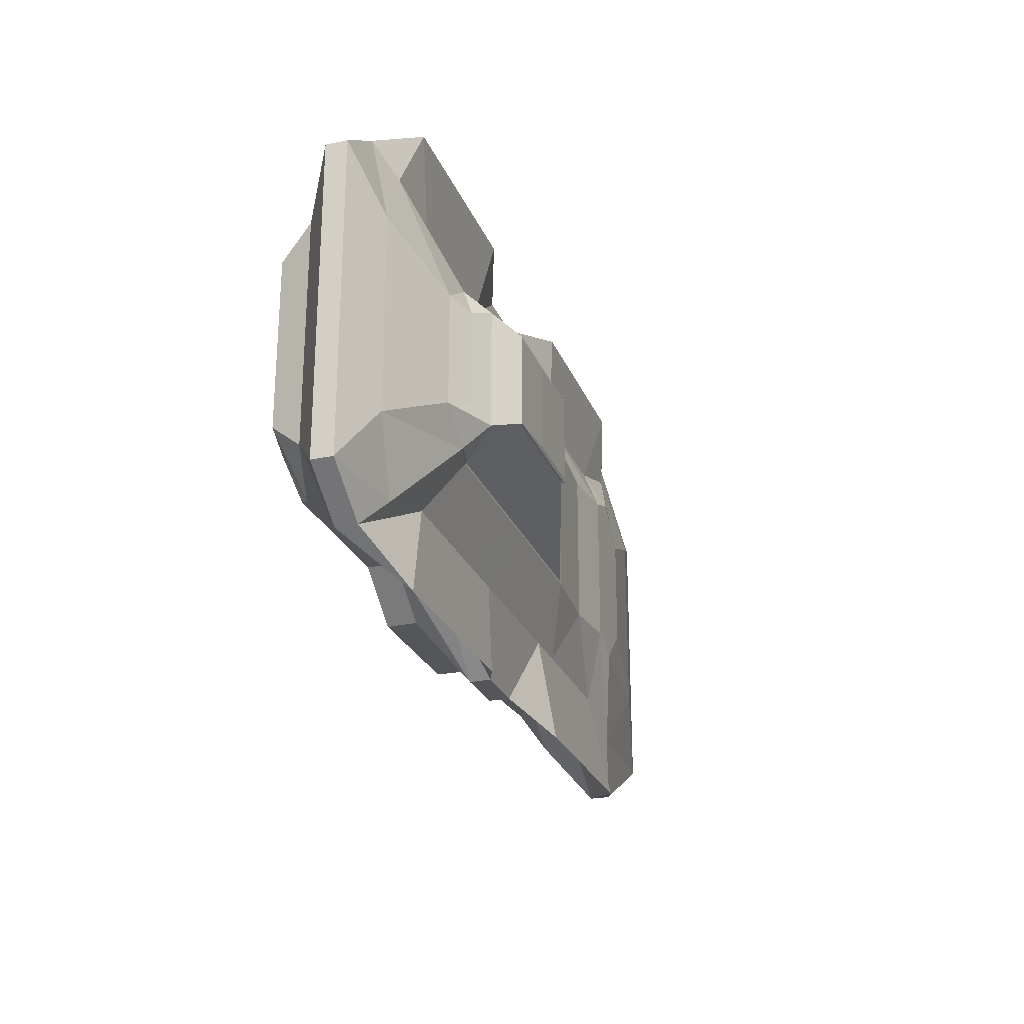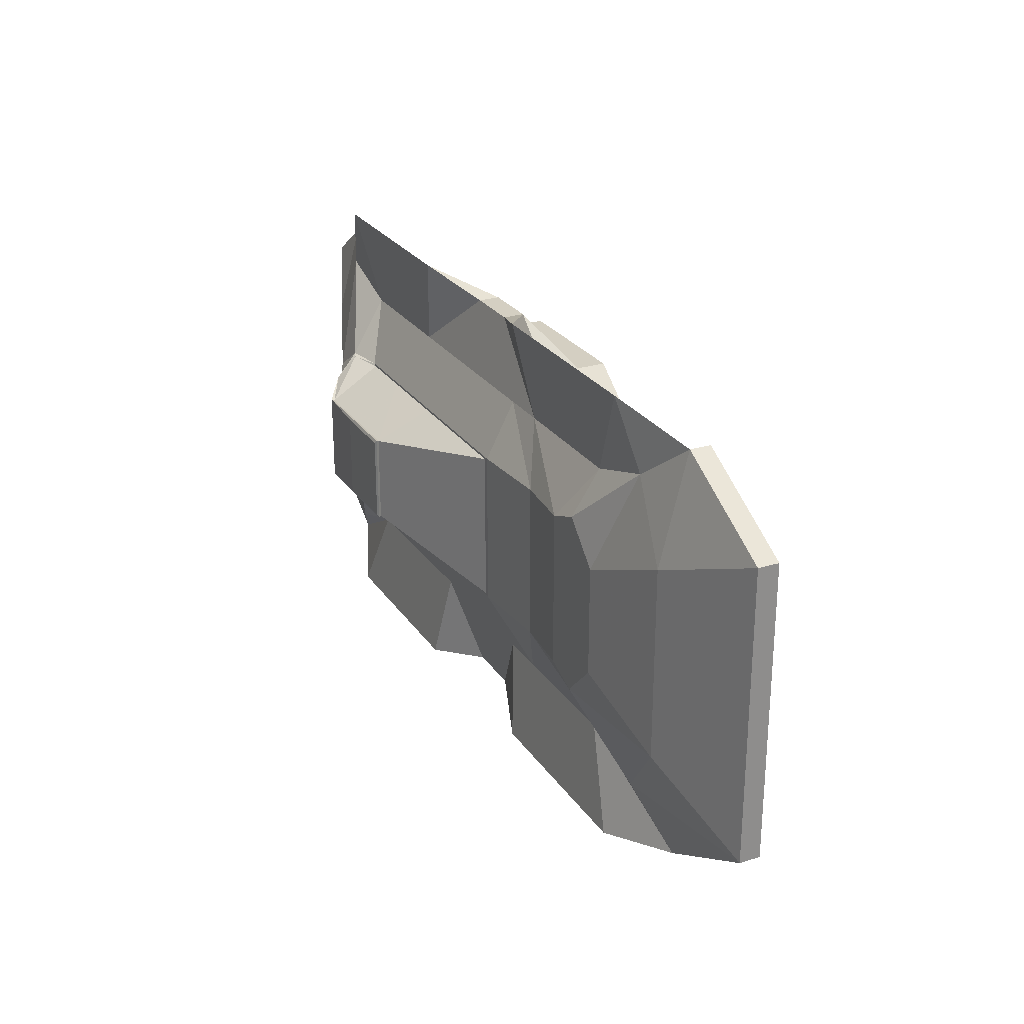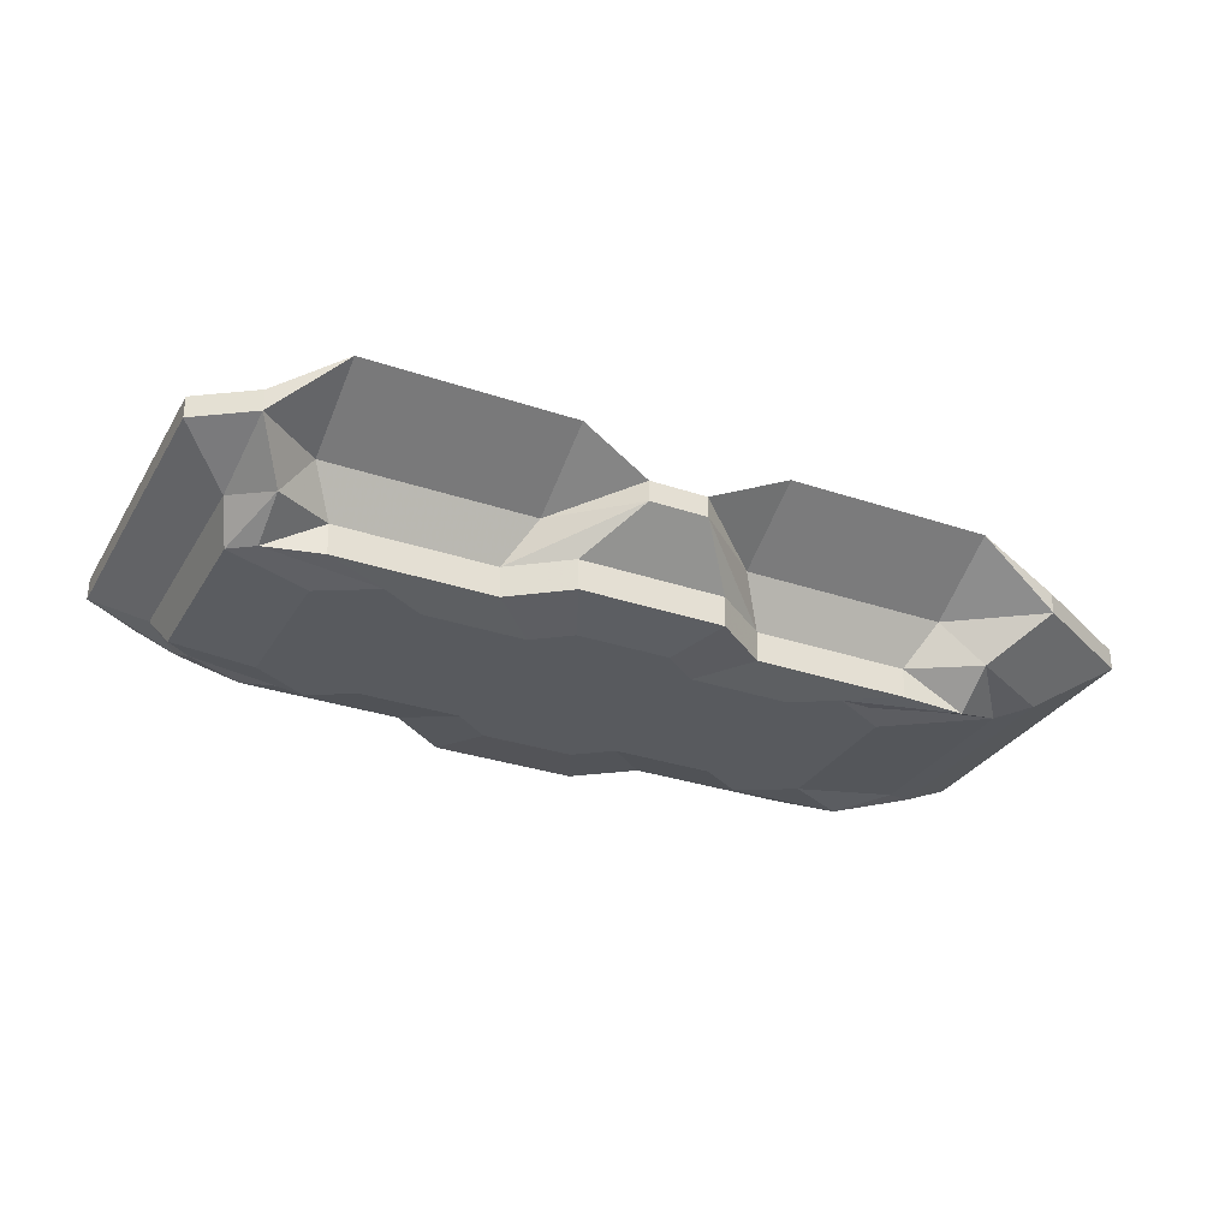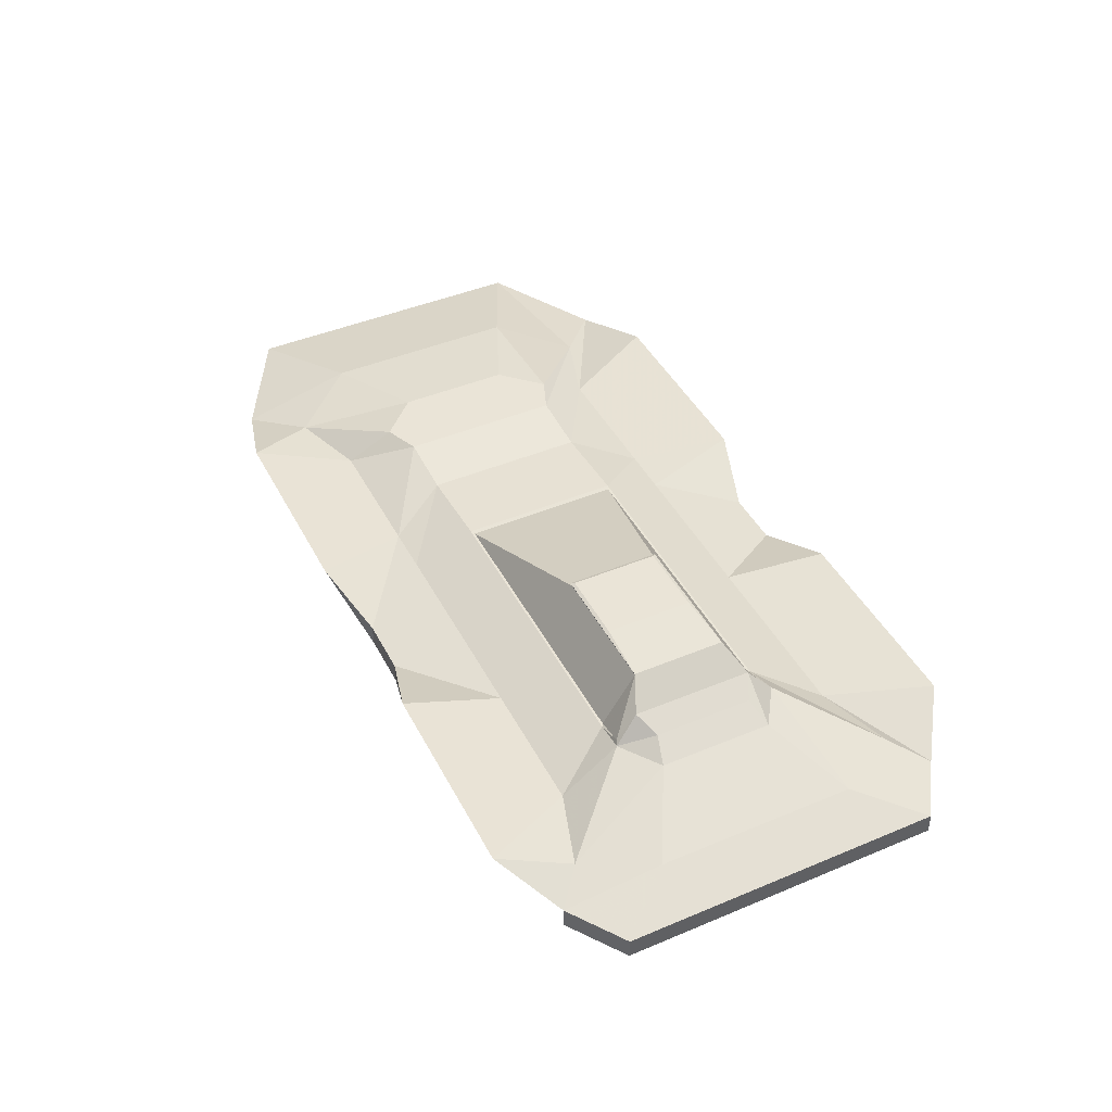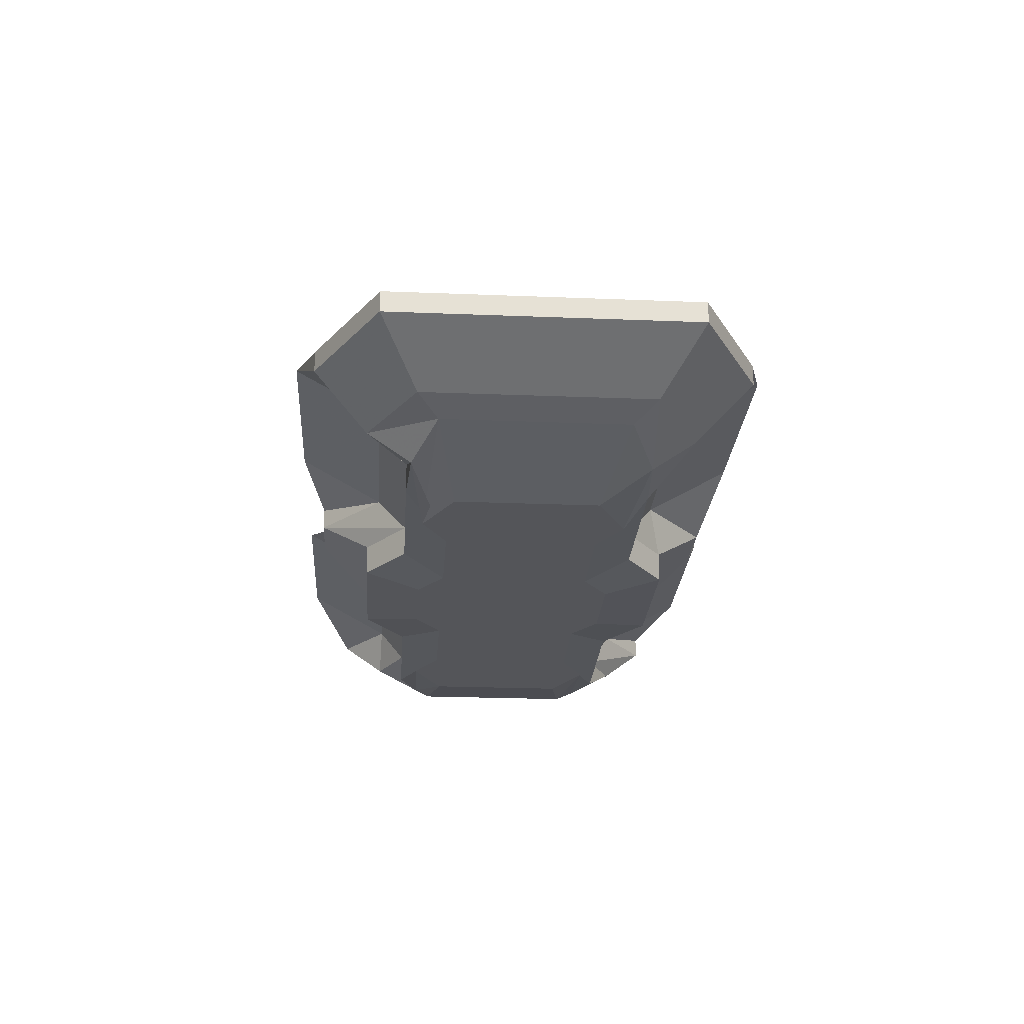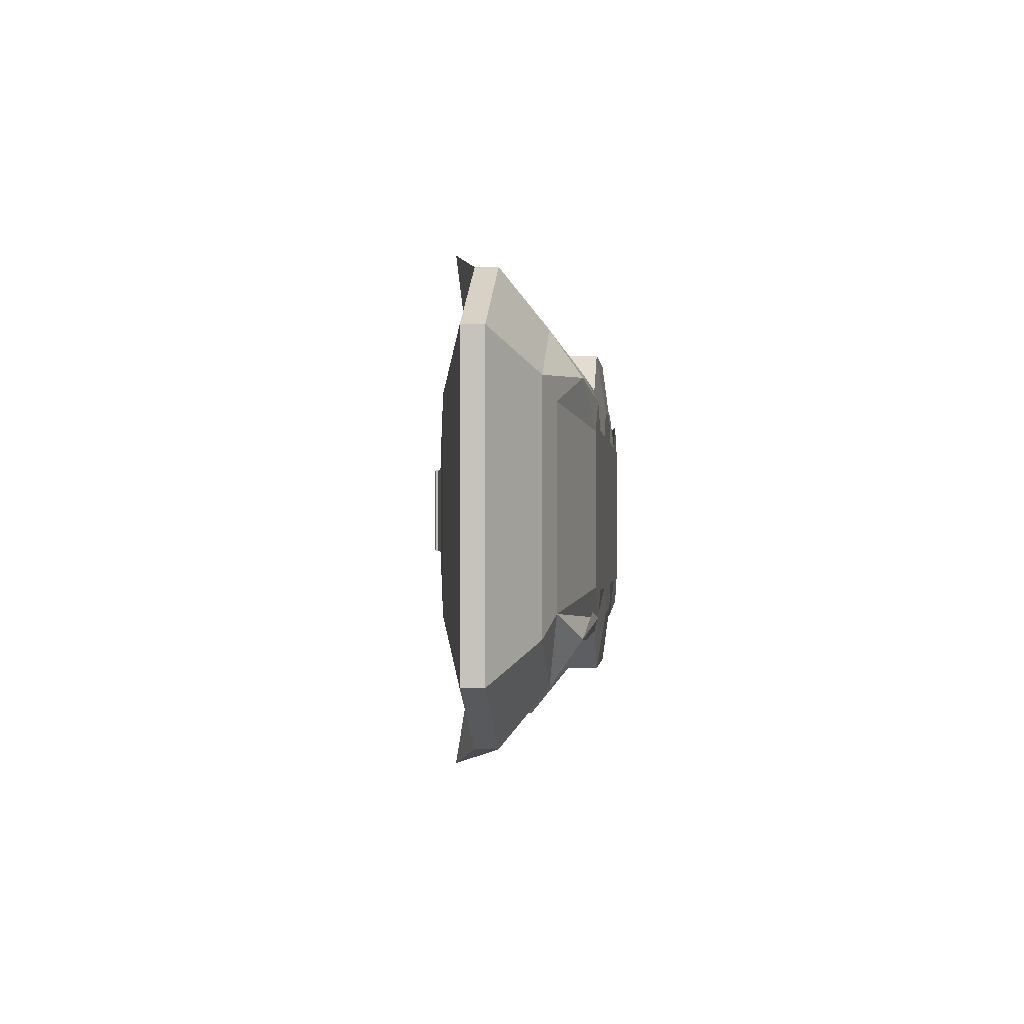
<metadata>
{"format":"obj","ext":"obj","renderer":"f3d","projection":"perspective","resolution":1024,"background":"white","views":[{"elev":-25.2,"azim":108.5,"up":"+Z"},{"elev":25.7,"azim":-116.3,"up":"+Z"},{"elev":-30.9,"azim":154.1,"up":"+Y"},{"elev":43.9,"azim":63.8,"up":"+Y"},{"elev":-24.7,"azim":-93.7,"up":"+Y"},{"elev":-0.6,"azim":-84.9,"up":"+Z"}]}
</metadata>
<code>
o Mesh_Car_Plane.000
v 4.116 3.987 0.9034
v 4.111 3.018 1.51
v 4.723 3.237 1.56
v 4.679 3.66 1.168
v 3.103 3.987 0.9034
v 2.979 3.018 1.51
v 1.694 3.987 0.9025
v 1.404 3.018 1.509
v 0.05611 3.018 1.509
v -1.292 3.018 1.509
v 1.694 3.987 -0.7796
v -1.292 3.018 -1.386
v 0.05611 3.018 -1.386
v 1.404 3.018 -1.386
v 3.103 3.987 -0.7805
v 2.979 3.018 -1.387
v 4.116 3.987 -0.7805
v 4.111 3.018 -1.387
v 4.679 3.66 -1.045
v 4.741 3.194 -1.437
v 6.862 1.835 -3.632
v 5.731 1.835 -2.77
v 5.731 2.733 -4.382
v 6.862 2.231 -3.632
v 4.89 2.518 -2.572
v 6.287 2.518 -3.033
v 1.896 1.835 2.774
v 5.731 1.835 2.774
v 5.731 2.733 4.385
v 1.896 2.733 4.385
v 1.896 1.835 -2.77
v 1.896 2.733 -4.382
v 6.862 1.835 3.635
v 6.862 2.231 3.635
v 0.5389 1.835 4.002
v 0 1.835 4.002
v 0 2.231 4.002
v 0.5389 2.231 4.002
v 1.337 1.059 3.04
v 2.368 1.059 2.273
v 0 1.059 3.04
v 5.28 1.059 2.273
v 6.284 1.059 2.798
v 2.368 1.059 -2.269
v 1.337 1.059 -3.036
v 0.5389 1.835 -3.998
v 6.284 1.059 -2.794
v 5.28 1.059 -2.269
v 7.009 2.623 -1.775
v 4.82 3.198 -1.481
v 5.563 3.211 -0.9763
v 6.95 1.193 2.119
v 7.892 1.835 2.938
v 1.488 2.518 2.673
v 2.378 2.518 2.676
v 3.007 3.017 1.552
v 1.387 3.017 1.55
v 4.172 3.017 -1.429
v 4.89 2.518 2.676
v 4.172 3.017 1.552
v 6.95 1.193 -2.116
v 7.892 1.835 -2.934
v 0.5389 2.231 -3.998
v 2.378 2.518 -2.572
v 1.488 2.518 -2.569
v 1.387 3.017 -1.427
v 3.007 3.017 -1.429
v 0 2.518 2.673
v 7.892 2.231 2.938
v 0 2.231 -3.998
v 0 2.518 -2.569
v 6.287 2.518 3.137
v 7.009 2.623 1.879
v 5.563 3.211 1.099
v 4.82 3.198 1.604
v 0 1.059 -3.036
v 0 1.835 -3.998
v 7.892 2.231 -2.934
v 0 3.017 1.55
v 0 3.017 -1.427
v -7.36 1.835 -3.957
v -7.36 2.231 -3.957
v -5.731 2.731 -4.388
v -5.731 1.835 -2.816
v -6.287 2.518 -3.033
v -4.89 2.518 -2.572
v -1.896 1.835 2.819
v -1.896 2.731 4.392
v -5.731 2.731 4.392
v -5.731 1.835 2.819
v -1.896 2.731 -4.388
v -1.896 1.835 -2.816
v -7.36 2.231 3.961
v -7.36 1.835 3.961
v -0.5389 1.835 4.002
v -0.5389 2.231 4.002
v -1.337 1.059 3.04
v -2.368 1.059 2.273
v -5.28 1.059 2.273
v -6.517 1.059 3.009
v -2.368 1.059 -2.269
v -0.5389 1.835 -3.998
v -1.337 1.059 -3.036
v -6.517 1.059 -3.005
v -5.28 1.059 -2.269
v -7.358 2.754 -1.775
v -5.529 3.017 -0.9763
v -4.82 3.017 -1.691
v -9.497 1.835 2.79
v -8.141 1.059 2.119
v -1.488 2.518 2.673
v -1.387 3.017 1.55
v -3.007 2.91 1.552
v -2.378 2.518 2.676
v -4.172 3.02 -1.429
v -4.172 3.02 1.552
v -4.89 2.518 2.676
v -9.497 1.835 -2.786
v -8.141 1.059 -2.116
v -0.5389 2.231 -3.998
v -2.378 2.518 -2.572
v -3.007 2.91 -1.429
v -1.387 3.017 -1.427
v -1.488 2.518 -2.569
v -9.497 2.231 2.79
v -6.287 2.518 3.137
v -4.82 3.017 1.814
v -5.529 3.017 1.099
v -7.358 2.754 1.879
v -9.497 2.231 -2.786
v 5.094 3.445 0.9638
v 5.094 3.445 -0.8409
v 1.664 4.038 0.9225
v 1.664 4.038 -0.7997
v 3.106 4.038 -0.8006
v 4.143 4.038 -0.8006
v 3.106 4.038 0.9235
v 4.143 4.038 0.9235
v 1.714 4.062 -0.7399
v 3.056 4.062 -0.7408
v 3.056 4.062 0.8637
v 1.714 4.062 0.8628
v 0.8536 0.3386 -1.956
v 0 0.3386 -1.956
v 0 0.4965 -3.035
v 1.324 0.4965 -3.035
v -2.355 0.4965 -2.269
v -1.324 0.4965 -3.035
v -0.8536 0.3386 -1.956
v -1.518 0.3386 -1.461
v 4.191 0.3386 -1.936
v 3.394 0.3386 -1.461
v 5.266 0.4965 -2.269
v 6.27 0.582 -1.904
v -6.503 0.4965 2.196
v -7.528 0.8658 1.733
v -5.237 0.3386 1.366
v -4.191 0.3386 1.939
v 1.324 0.4965 3.039
v 0 0.4965 3.039
v 0 0.3386 1.959
v 0.8536 0.3386 1.959
v 2.355 0.4965 -2.269
v 5.266 0.4965 2.272
v 6.27 0.582 1.908
v 6.715 0.582 1.592
v 6.715 0.582 -1.588
v 2.355 0.4965 2.272
v -1.324 0.4965 3.039
v -2.355 0.4965 2.272
v -1.518 0.3386 1.465
v -0.8536 0.3386 1.959
v 1.518 0.3386 -1.461
v -5.266 0.4965 2.272
v -3.394 0.3386 1.465
v 4.191 0.3386 1.939
v 5.237 0.3386 1.366
v -7.528 0.8658 -1.729
v -6.503 0.4965 -2.192
v -4.191 0.3386 -1.936
v -5.237 0.3386 -1.362
v -5.266 0.4965 -2.269
v 1.518 0.3386 1.465
v 3.394 0.3386 1.465
v 5.237 0.3386 -1.362
v -3.394 0.3386 -1.461
f 1 2 3 4
f 2 1 5 6
f 7 8 6 5
f 7 8 9
f 10 7 9
f 10 7 11 12
f 12 11 13
f 11 14 13
f 15 16 14 11
f 17 18 16 15
f 19 20 18 17
f 21 22 23 24
f 24 23 25 26
f 27 28 29 30
f 22 31 32 23
f 28 33 34 29
f 35 36 37 38
f 39 40 27 35
f 35 36 41 39
f 42 43 33 28
f 44 45 46 31
f 47 48 22 21
f 40 42 28 27
f 49 26 50 51
f 43 52 53 33
f 54 55 56 57
f 26 25 58 50
f 55 59 60 56
f 52 61 62 53
f 31 46 63 32
f 64 65 66 67
f 38 37 68 54
f 33 53 69 34
f 25 64 67 58
f 63 70 71 65
f 72 73 74 75
f 45 76 77 46
f 62 21 24 78
f 59 72 75 60
f 61 47 21 62
f 32 63 65 64
f 38 30 55 54
f 54 68 79 57
f 53 62 78 69
f 69 78 49 73
f 46 77 70 63
f 65 71 80 66
f 48 44 31 22
f 34 69 73 72
f 23 32 64 25
f 73 49 51 74
f 30 29 59 55
f 29 34 72 59
f 78 24 26 49
f 35 27 30 38
f 81 82 83 84
f 82 85 86 83
f 87 88 89 90
f 84 83 91 92
f 90 89 93 94
f 95 96 37 36
f 97 95 87 98
f 95 97 41 36
f 99 90 94 100
f 101 92 102 103
f 104 81 84 105
f 98 87 90 99
f 106 107 108 85
f 100 94 109 110
f 111 112 113 114
f 85 108 115 86
f 114 113 116 117
f 110 109 118 119
f 92 91 120 102
f 121 122 123 124
f 96 111 68 37
f 94 93 125 109
f 86 115 122 121
f 120 124 71 70
f 126 127 128 129
f 103 102 77 76
f 118 130 82 81
f 117 116 127 126
f 119 118 81 104
f 91 121 124 120
f 96 111 114 88
f 111 112 79 68
f 109 125 130 118
f 125 129 106 130
f 102 120 70 77
f 124 123 80 71
f 105 84 92 101
f 93 126 129 125
f 83 86 121 91
f 129 128 107 106
f 88 114 117 89
f 89 117 126 93
f 130 106 85 82
f 95 96 88 87
f 75 74 131 4
f 113 122 115 116
f 51 50 19 132
f 4 3 75
f 10 9 79 112
f 74 51 132 131
f 56 60 2 6
f 122 113 112 123
f 50 58 18 20
f 57 56 6 8
f 66 80 13 14
f 10 12 123 112
f 57 79 9 8
f 60 75 3 2
f 67 66 14 16
f 12 13 80 123
f 108 127 116 115
f 127 108 107 128
f 133 134 11 7
f 17 15 135 136
f 7 5 137 133
f 5 1 138 137
f 15 11 134 135
f 19 17 136
f 138 1 4
f 138 4 19 136
f 19 4 131 132
f 135 134 139 140
f 133 137 141 142
f 141 137 138
f 142 139 134 133
f 139 142 141 140
f 140 136 135
f 141 138 136 140
f 58 67 16 18
f 50 20 19
f 143 144 145 146
f 147 148 149 150
f 151 152 153 154
f 155 156 157 158
f 159 160 161 162
f 154 153 48 47
f 163 146 45 44
f 164 165 43 42
f 160 159 39 41
f 166 167 61 52
f 146 145 76 45
f 167 154 47 61
f 153 163 44 48
f 165 166 52 43
f 168 164 42 40
f 159 168 40 39
f 169 170 171 172
f 173 143 146 163
f 170 174 175 171
f 176 177 166 165
f 178 179 180 181
f 179 104 105 182
f 147 101 103 148
f 174 99 100 155
f 97 169 160 41
f 156 110 119 178
f 148 103 76 145
f 178 119 104 179
f 182 105 101 147
f 155 100 110 156
f 170 98 99 174
f 169 97 98 170
f 143 162 161 144
f 183 162 143 173
f 184 183 173 152
f 176 184 152 151
f 177 176 151 185
f 149 144 161 172
f 171 150 149 172
f 175 186 150 171
f 158 180 186 175
f 157 181 180 158
f 184 176 165 164
f 179 182 186 180
f 172 161 160 169
f 174 155 158 175
f 177 185 167 166
f 152 173 163 153
f 148 145 144 149
f 156 178 181 157
f 185 151 154 167
f 183 184 164 168
f 182 147 150 186
f 168 159 162 183

</code>
